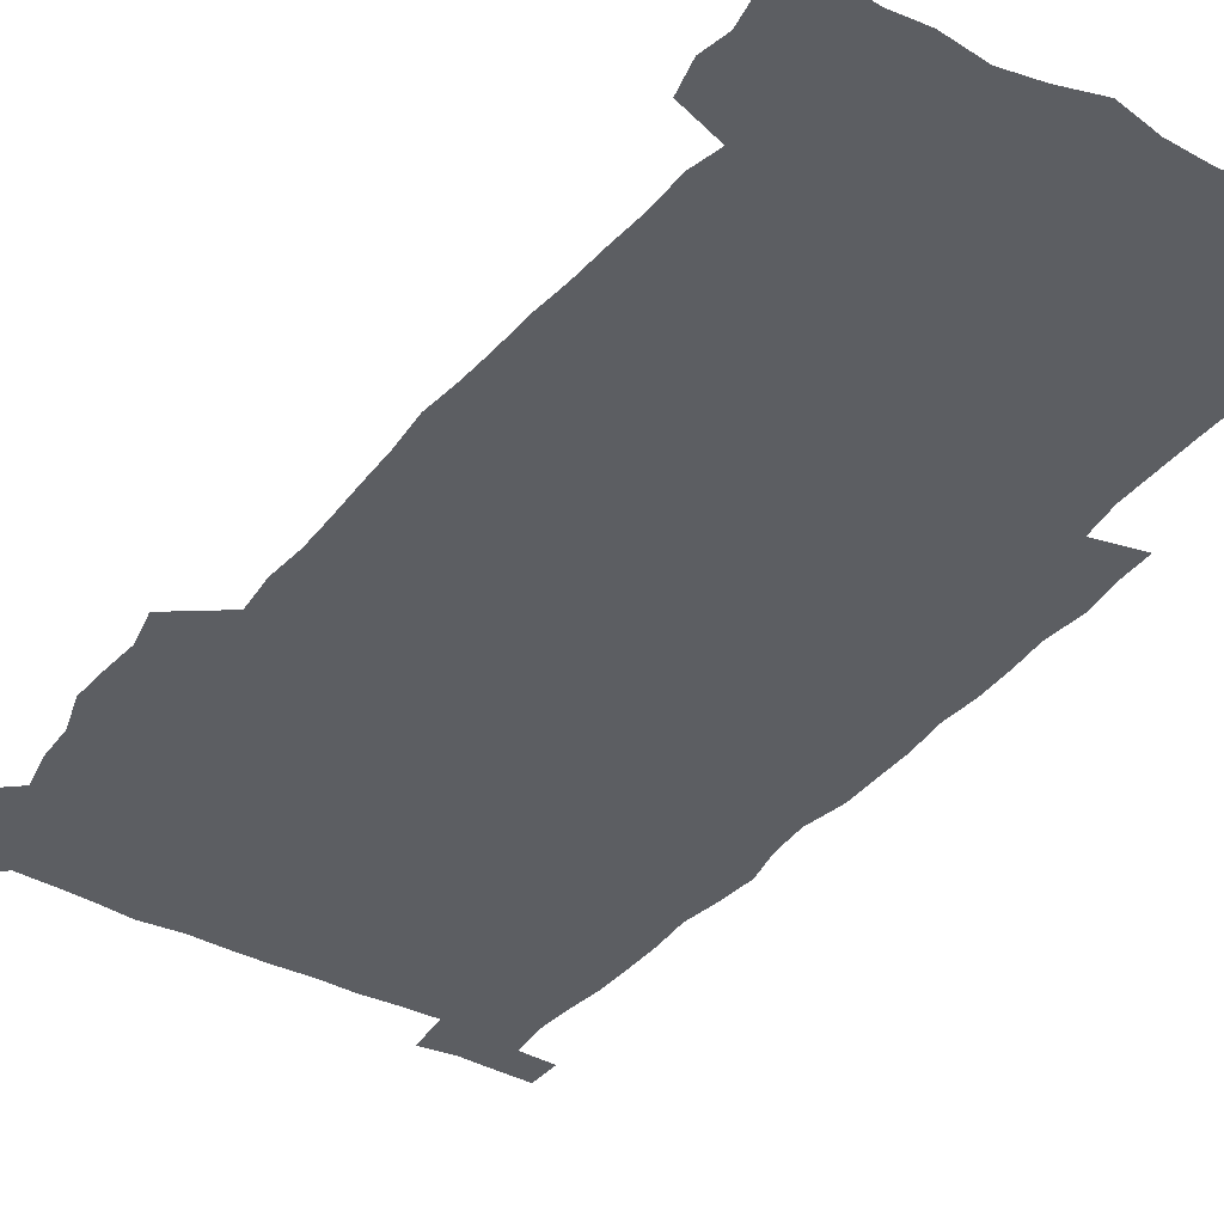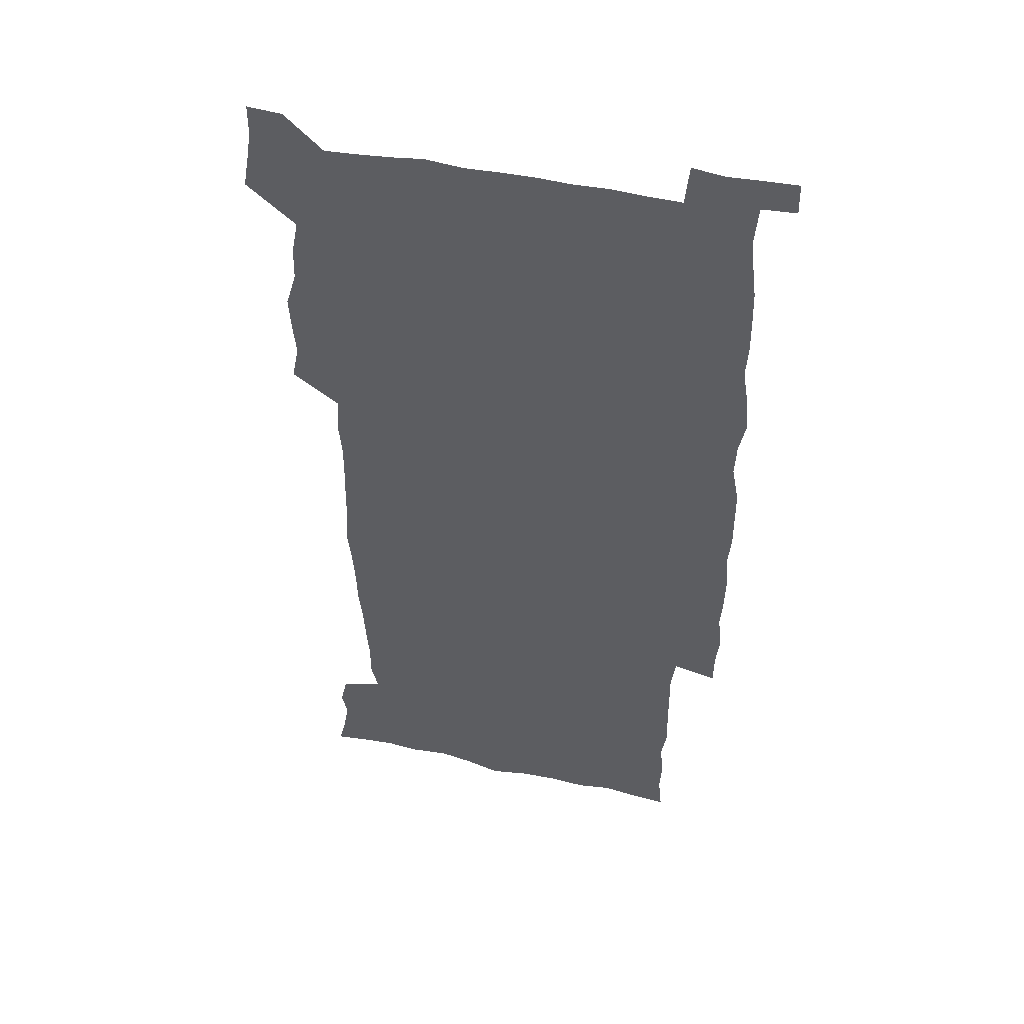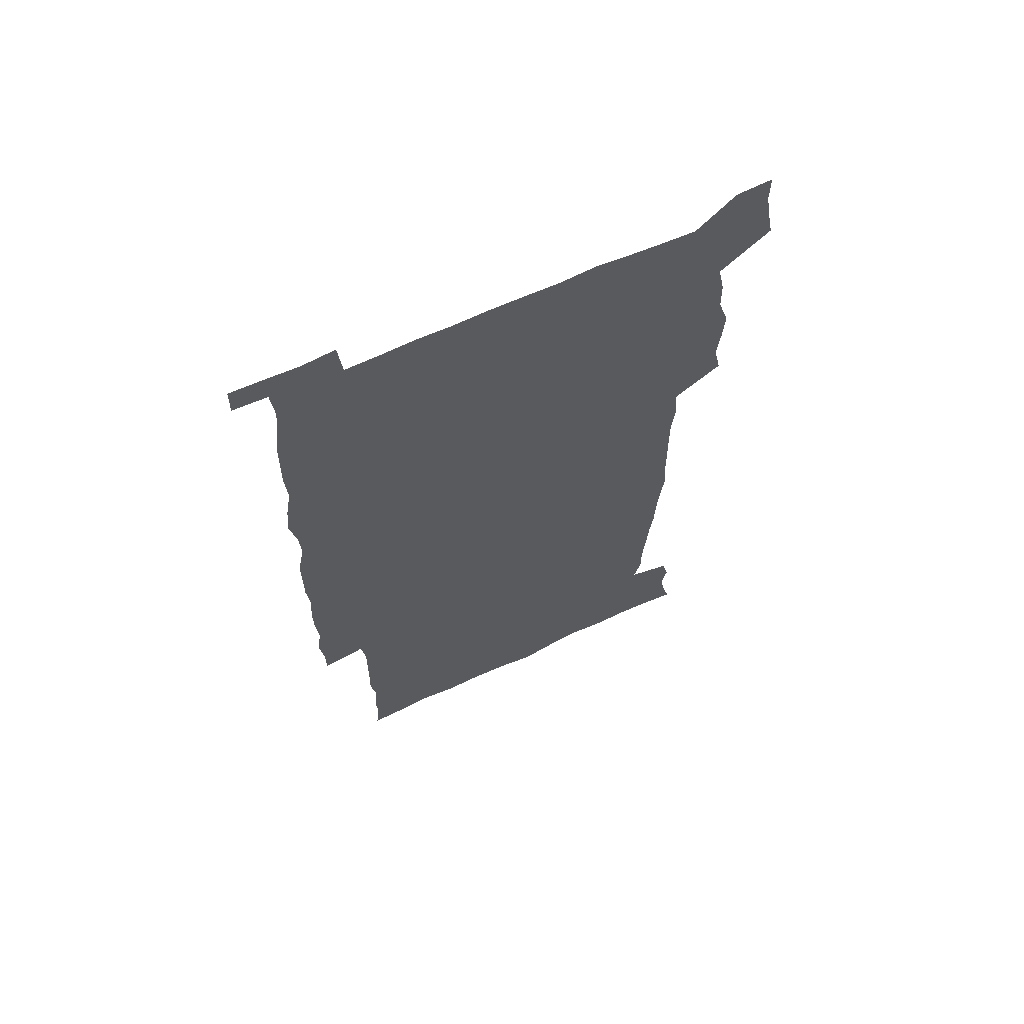
<metadata>
{"format":"obj","ext":"obj","renderer":"f3d","projection":"perspective","resolution":1024,"background":"white","views":[{"elev":-38.0,"azim":-33.6,"up":"+Z"},{"elev":48.3,"azim":13.4,"up":"+Y"},{"elev":66.6,"azim":155.5,"up":"+Y"}]}
</metadata>
<code>
v 444.2 558.9 0
v 446.7 572.6 0
v 448.9 586.2 0
v 449.1 600.1 0
v 460.2 162.2 0
v 463.7 175.9 0
v 466 189.2 0
v 463.6 200.3 0
v 466.7 213.7 0
v 456.5 449.4 0
v 459.7 464.8 0
v 458.3 479.7 0
v 457.5 494.6 0
v 462.2 510.4 0
v 462.6 525.6 0
v 465.6 540.9 0
v 464.5 556.1 0
v 465.2 570.3 0
v 465.3 584.5 0
v 464.3 599 0
v 475.1 164 0
v 479.8 178.8 0
v 483.7 193.1 0
v 481.2 204.2 0
v 485.2 219.6 0
v 482.3 231.6 0
v 482.3 247.2 0
v 481.1 262.3 0
v 480.2 278 0
v 478.5 293.1 0
v 478 308.7 0
v 477 323.9 0
v 475.3 338.8 0
v 476.4 354.9 0
v 476.7 370.7 0
v 477.1 386.8 0
v 477.2 402.8 0
v 475.8 418.5 0
v 477.1 434.6 0
v 475.9 449.9 0
v 478.2 465.3 0
v 476.1 480.3 0
v 479.3 495.5 0
v 480.3 510.3 0
v 479.4 525.1 0
v 482.6 539.7 0
v 481.3 554.8 0
v 480.7 569.4 0
v 480.9 583.3 0
v 490 165.1 0
v 494.3 180.2 0
v 495.4 193.2 0
v 497.2 207.6 0
v 499.8 223.7 0
v 497.4 236.3 0
v 499.6 253.1 0
v 498.6 267.7 0
v 498.8 283.4 0
v 498.4 298.4 0
v 496.8 313 0
v 495.9 328 0
v 495.7 343.4 0
v 495 358.4 0
v 496.1 374.4 0
v 496.2 389.7 0
v 495.4 404.8 0
v 495.5 420.1 0
v 495.3 435.4 0
v 494.5 450.5 0
v 495.8 465.8 0
v 496.6 480.7 0
v 496.3 495.5 0
v 497.7 510.1 0
v 497.6 524.7 0
v 498.2 539.2 0
v 498.9 553.1 0
v 496.7 568.7 0
v 495 584 0
v 503.6 163.7 0
v 508.1 179.9 0
v 509.2 193.9 0
v 515.6 214 0
v 515.8 227.9 0
v 515.4 242 0
v 514.6 256 0
v 514.5 271.1 0
v 515.2 286.9 0
v 513.3 300.7 0
v 512.5 315.4 0
v 512.7 330.9 0
v 510.9 345.2 0
v 511.5 360.5 0
v 513.4 377 0
v 512.8 391.4 0
v 512.3 406.1 0
v 511.6 420.9 0
v 512.4 436.2 0
v 512.8 451.3 0
v 512.7 466.1 0
v 513.3 480.8 0
v 513 495.4 0
v 512.9 510 0
v 513.2 524.5 0
v 513.2 538.8 0
v 513.4 553.1 0
v 512.2 568.1 0
v 509.4 585.1 0
v 521.1 165.5 0
v 523.6 181 0
v 527.3 199.2 0
v 529.6 215.9 0
v 529.3 229 0
v 531.2 245.5 0
v 529.4 258.3 0
v 529.5 273.3 0
v 529.3 288.1 0
v 528.6 302.7 0
v 527.3 316.8 0
v 528.5 333.4 0
v 528.5 348.1 0
v 527.2 362.3 0
v 527.5 377.3 0
v 528.1 392.4 0
v 527.8 406.8 0
v 527.9 421.6 0
v 526.7 436.4 0
v 527.9 451.7 0
v 528.3 466.4 0
v 528.3 480.9 0
v 528.6 495.4 0
v 528.3 509.9 0
v 528.2 524.3 0
v 529.1 538.3 0
v 528.1 553.2 0
v 526.7 568.8 0
v 523.9 586.8 0
v 535.6 162.7 0
v 539.9 183.6 0
v 541.5 199.7 0
v 542.6 215 0
v 544 231.6 0
v 544.2 246 0
v 543.6 259.4 0
v 543.9 274.2 0
v 543.9 289.5 0
v 543.2 304.1 0
v 542.7 318.8 0
v 542.6 333.8 0
v 542.7 349 0
v 542.5 363.5 0
v 542.3 378.1 0
v 542.2 392.5 0
v 541.5 406.6 0
v 543.2 422.7 0
v 542.4 437.1 0
v 542.9 452 0
v 542.9 466.5 0
v 542 481.1 0
v 543.2 495.7 0
v 543 510 0
v 543.8 524.1 0
v 543 539.3 0
v 542.6 553.6 0
v 541.7 568.9 0
v 540.1 585.3 0
v 550.7 158.1 0
v 554.2 181.4 0
v 555.5 198.2 0
v 556.6 215.5 0
v 557.5 231.8 0
v 557.5 246 0
v 558.1 260.9 0
v 557.6 273.9 0
v 557.9 291.4 0
v 557.3 305 0
v 557 319.4 0
v 556.9 334.3 0
v 556.8 349.1 0
v 556.7 363.9 0
v 556.6 378.6 0
v 556.8 393 0
v 557.1 408.1 0
v 557.3 422.8 0
v 557.2 437.4 0
v 557.5 452.2 0
v 557.8 466.7 0
v 557.3 481.2 0
v 557.9 495.7 0
v 557.6 510 0
v 557.7 524.2 0
v 557.6 538.9 0
v 557.2 553.8 0
v 556.7 568.7 0
v 555.2 585.8 0
v 567.8 161.4 0
v 569.5 182.7 0
v 570.4 200.2 0
v 570.9 217.4 0
v 571.1 231.4 0
v 571.3 247.5 0
v 571.3 260.9 0
v 571.1 274.2 0
v 571.4 291.6 0
v 571.5 305.7 0
v 571.2 320 0
v 571.2 335.2 0
v 571 349.7 0
v 570.8 364.5 0
v 570.5 378.1 0
v 571.5 394.2 0
v 571.5 408.5 0
v 571.6 422.8 0
v 571.6 437.4 0
v 571.7 451.9 0
v 572 467 0
v 572 481.3 0
v 572.1 495.7 0
v 572 510.1 0
v 571.8 524.7 0
v 572.2 538.7 0
v 571.7 554.5 0
v 571.5 569.2 0
v 570.5 586 0
v 584 162 0
v 584.3 182.6 0
v 585 197.9 0
v 584.9 215.5 0
v 585 231.6 0
v 585.3 245.8 0
v 585 260.7 0
v 585.1 274.3 0
v 586 289.2 0
v 585.5 305.8 0
v 585.4 320 0
v 585.2 335.2 0
v 585.2 350 0
v 584.9 365 0
v 585.3 379.9 0
v 585.4 394.2 0
v 585.5 409 0
v 585.9 422.9 0
v 586 437.5 0
v 586 451.9 0
v 586.1 466.7 0
v 586.4 481.2 0
v 586.4 495.8 0
v 586.3 510.2 0
v 586.4 524.6 0
v 586.4 539.4 0
v 586.7 553.8 0
v 586.5 569.1 0
v 586.1 585.3 0
v 600 160.9 0
v 599.3 179.7 0
v 599.7 197 0
v 598.8 216 0
v 599.2 230.2 0
v 599.3 244.9 0
v 599.3 259.8 0
v 599 275.8 0
v 600.1 288.7 0
v 599.4 305.6 0
v 599.4 320 0
v 599.6 334.2 0
v 599.2 350.5 0
v 599.1 365.2 0
v 599.3 379.6 0
v 599.5 394.1 0
v 600.1 408.4 0
v 600 423.1 0
v 600.1 437.4 0
v 600.3 451.8 0
v 600.7 466 0
v 600.8 481.2 0
v 600.8 495.8 0
v 600.7 510.2 0
v 600.9 524.9 0
v 600.9 539.3 0
v 601.3 554.2 0
v 601.3 569.1 0
v 601.3 585.9 0
v 615.1 163.4 0
v 613.2 183.5 0
v 614.6 196.1 0
v 613.4 213.5 0
v 613.4 228.7 0
v 614 243.1 0
v 614.1 258.2 0
v 613.7 274 0
v 614 288.7 0
v 613.1 305.6 0
v 613.8 319.5 0
v 613.5 334.7 0
v 613.9 349.2 0
v 613.6 364.3 0
v 613.8 378.8 0
v 614 393.4 0
v 614.3 408 0
v 614.7 422.5 0
v 614.6 437.1 0
v 615.2 451.7 0
v 614.7 467.7 0
v 615.7 481.7 0
v 615.2 496 0
v 615.4 510.5 0
v 615.5 525 0
v 614.8 538.9 0
v 616 554.7 0
v 615.9 568.7 0
v 616.3 585 0
v 630.8 161.1 0
v 628.4 179.9 0
v 629.2 194.1 0
v 628.2 211 0
v 627.9 226.6 0
v 628.7 241.2 0
v 628.8 256.7 0
v 628.4 272.7 0
v 628.6 288.1 0
v 627.3 304.1 0
v 628.7 318.1 0
v 628.6 333 0
v 628.4 348.2 0
v 628.7 362.8 0
v 628.3 377.9 0
v 629.1 392.3 0
v 629.8 406.9 0
v 630.4 421.6 0
v 630 436.8 0
v 629.9 451.8 0
v 628.8 466.9 0
v 630.8 481.5 0
v 630.6 496 0
v 631.8 511 0
v 631 525.6 0
v 630.3 540.1 0
v 630.8 554.9 0
v 630.6 569.3 0
v 631.2 584.6 0
v 632.9 602.6 0
v 645.6 159.8 0
v 643.8 176.7 0
v 644.7 190.8 0
v 643.2 208 0
v 645.4 221.6 0
v 645 237.3 0
v 644.8 253.3 0
v 644.6 269.5 0
v 646.6 284.4 0
v 644.8 300.8 0
v 644.9 315.8 0
v 643.7 331.4 0
v 645.1 345.7 0
v 644.4 361 0
v 645.8 375.5 0
v 646.2 390.3 0
v 647.2 405.1 0
v 646.3 420.6 0
v 646.7 435.7 0
v 646.2 451.1 0
v 646.3 466.4 0
v 645 481.4 0
v 645.9 495.8 0
v 647.6 511.2 0
v 646.4 526 0
v 645 540.4 0
v 646.6 555.5 0
v 645.1 569.8 0
v 645.7 584.7 0
v 647.2 600.7 0
v 665.7 280.1 0
v 665.8 295.3 0
v 667.5 309.8 0
v 665.7 326 0
v 666.7 340.9 0
v 667 356.2 0
v 665.6 372.1 0
v 667.1 387 0
v 666.9 402.3 0
v 666.9 417.6 0
v 663.7 434.7 0
v 664.4 449.8 0
v 667.5 464.9 0
v 665.9 480.5 0
v 663.4 496.1 0
v 664.3 511.5 0
v 664.1 526.6 0
v 663.7 541.7 0
v 661.8 556.6 0
v 660.5 571 0
v 661.9 587.1 0
v 662.1 601.4 0
v 676.9 587.9 0
v 676.6 601.8 0
f 16 17 1
f 1 17 2
f 17 18 2
f 2 18 3
f 18 19 3
f 3 19 4
f 19 20 4
f 5 21 6
f 21 22 6
f 6 22 7
f 22 23 7
f 7 23 8
f 23 24 8
f 8 24 9
f 24 25 9
f 39 40 10
f 10 40 11
f 40 41 11
f 11 41 12
f 41 42 12
f 12 42 13
f 42 43 13
f 13 43 14
f 43 44 14
f 14 44 15
f 44 45 15
f 15 45 16
f 45 46 16
f 16 46 17
f 46 47 17
f 17 47 18
f 47 48 18
f 18 48 19
f 48 49 19
f 19 49 20
f 21 50 22
f 50 51 22
f 22 51 23
f 51 52 23
f 23 52 24
f 52 53 24
f 24 53 25
f 53 54 25
f 25 54 26
f 54 55 26
f 26 55 27
f 55 56 27
f 27 56 28
f 56 57 28
f 28 57 29
f 57 58 29
f 29 58 30
f 58 59 30
f 30 59 31
f 59 60 31
f 31 60 32
f 60 61 32
f 32 61 33
f 61 62 33
f 33 62 34
f 62 63 34
f 34 63 35
f 63 64 35
f 35 64 36
f 64 65 36
f 36 65 37
f 65 66 37
f 37 66 38
f 66 67 38
f 38 67 39
f 67 68 39
f 39 68 40
f 68 69 40
f 40 69 41
f 69 70 41
f 41 70 42
f 70 71 42
f 42 71 43
f 71 72 43
f 43 72 44
f 72 73 44
f 44 73 45
f 73 74 45
f 45 74 46
f 74 75 46
f 46 75 47
f 75 76 47
f 47 76 48
f 76 77 48
f 48 77 49
f 77 78 49
f 50 79 51
f 79 80 51
f 51 80 52
f 80 81 52
f 52 81 53
f 81 82 53
f 53 82 54
f 82 83 54
f 54 83 55
f 83 84 55
f 55 84 56
f 84 85 56
f 56 85 57
f 85 86 57
f 57 86 58
f 86 87 58
f 58 87 59
f 87 88 59
f 59 88 60
f 88 89 60
f 60 89 61
f 89 90 61
f 61 90 62
f 90 91 62
f 62 91 63
f 91 92 63
f 63 92 64
f 92 93 64
f 64 93 65
f 93 94 65
f 65 94 66
f 94 95 66
f 66 95 67
f 95 96 67
f 67 96 68
f 96 97 68
f 68 97 69
f 97 98 69
f 69 98 70
f 98 99 70
f 70 99 71
f 99 100 71
f 71 100 72
f 100 101 72
f 72 101 73
f 101 102 73
f 73 102 74
f 102 103 74
f 74 103 75
f 103 104 75
f 75 104 76
f 104 105 76
f 76 105 77
f 105 106 77
f 77 106 78
f 106 107 78
f 79 108 80
f 108 109 80
f 80 109 81
f 109 110 81
f 81 110 82
f 110 111 82
f 82 111 83
f 111 112 83
f 83 112 84
f 112 113 84
f 84 113 85
f 113 114 85
f 85 114 86
f 114 115 86
f 86 115 87
f 115 116 87
f 87 116 88
f 116 117 88
f 88 117 89
f 117 118 89
f 89 118 90
f 118 119 90
f 90 119 91
f 119 120 91
f 91 120 92
f 120 121 92
f 92 121 93
f 121 122 93
f 93 122 94
f 122 123 94
f 94 123 95
f 123 124 95
f 95 124 96
f 124 125 96
f 96 125 97
f 125 126 97
f 97 126 98
f 126 127 98
f 98 127 99
f 127 128 99
f 99 128 100
f 128 129 100
f 100 129 101
f 129 130 101
f 101 130 102
f 130 131 102
f 102 131 103
f 131 132 103
f 103 132 104
f 132 133 104
f 104 133 105
f 133 134 105
f 105 134 106
f 134 135 106
f 106 135 107
f 135 136 107
f 108 137 109
f 137 138 109
f 109 138 110
f 138 139 110
f 110 139 111
f 139 140 111
f 111 140 112
f 140 141 112
f 112 141 113
f 141 142 113
f 113 142 114
f 142 143 114
f 114 143 115
f 143 144 115
f 115 144 116
f 144 145 116
f 116 145 117
f 145 146 117
f 117 146 118
f 146 147 118
f 118 147 119
f 147 148 119
f 119 148 120
f 148 149 120
f 120 149 121
f 149 150 121
f 121 150 122
f 150 151 122
f 122 151 123
f 151 152 123
f 123 152 124
f 152 153 124
f 124 153 125
f 153 154 125
f 125 154 126
f 154 155 126
f 126 155 127
f 155 156 127
f 127 156 128
f 156 157 128
f 128 157 129
f 157 158 129
f 129 158 130
f 158 159 130
f 130 159 131
f 159 160 131
f 131 160 132
f 160 161 132
f 132 161 133
f 161 162 133
f 133 162 134
f 162 163 134
f 134 163 135
f 163 164 135
f 135 164 136
f 164 165 136
f 137 166 138
f 166 167 138
f 138 167 139
f 167 168 139
f 139 168 140
f 168 169 140
f 140 169 141
f 169 170 141
f 141 170 142
f 170 171 142
f 142 171 143
f 171 172 143
f 143 172 144
f 172 173 144
f 144 173 145
f 173 174 145
f 145 174 146
f 174 175 146
f 146 175 147
f 175 176 147
f 147 176 148
f 176 177 148
f 148 177 149
f 177 178 149
f 149 178 150
f 178 179 150
f 150 179 151
f 179 180 151
f 151 180 152
f 180 181 152
f 152 181 153
f 181 182 153
f 153 182 154
f 182 183 154
f 154 183 155
f 183 184 155
f 155 184 156
f 184 185 156
f 156 185 157
f 185 186 157
f 157 186 158
f 186 187 158
f 158 187 159
f 187 188 159
f 159 188 160
f 188 189 160
f 160 189 161
f 189 190 161
f 161 190 162
f 190 191 162
f 162 191 163
f 191 192 163
f 163 192 164
f 192 193 164
f 164 193 165
f 193 194 165
f 166 195 167
f 195 196 167
f 167 196 168
f 196 197 168
f 168 197 169
f 197 198 169
f 169 198 170
f 198 199 170
f 170 199 171
f 199 200 171
f 171 200 172
f 200 201 172
f 172 201 173
f 201 202 173
f 173 202 174
f 202 203 174
f 174 203 175
f 203 204 175
f 175 204 176
f 204 205 176
f 176 205 177
f 205 206 177
f 177 206 178
f 206 207 178
f 178 207 179
f 207 208 179
f 179 208 180
f 208 209 180
f 180 209 181
f 209 210 181
f 181 210 182
f 210 211 182
f 182 211 183
f 211 212 183
f 183 212 184
f 212 213 184
f 184 213 185
f 213 214 185
f 185 214 186
f 214 215 186
f 186 215 187
f 215 216 187
f 187 216 188
f 216 217 188
f 188 217 189
f 217 218 189
f 189 218 190
f 218 219 190
f 190 219 191
f 219 220 191
f 191 220 192
f 220 221 192
f 192 221 193
f 221 222 193
f 193 222 194
f 222 223 194
f 195 224 196
f 224 225 196
f 196 225 197
f 225 226 197
f 197 226 198
f 226 227 198
f 198 227 199
f 227 228 199
f 199 228 200
f 228 229 200
f 200 229 201
f 229 230 201
f 201 230 202
f 230 231 202
f 202 231 203
f 231 232 203
f 203 232 204
f 232 233 204
f 204 233 205
f 233 234 205
f 205 234 206
f 234 235 206
f 206 235 207
f 235 236 207
f 207 236 208
f 236 237 208
f 208 237 209
f 237 238 209
f 209 238 210
f 238 239 210
f 210 239 211
f 239 240 211
f 211 240 212
f 240 241 212
f 212 241 213
f 241 242 213
f 213 242 214
f 242 243 214
f 214 243 215
f 243 244 215
f 215 244 216
f 244 245 216
f 216 245 217
f 245 246 217
f 217 246 218
f 246 247 218
f 218 247 219
f 247 248 219
f 219 248 220
f 248 249 220
f 220 249 221
f 249 250 221
f 221 250 222
f 250 251 222
f 222 251 223
f 251 252 223
f 224 253 225
f 253 254 225
f 225 254 226
f 254 255 226
f 226 255 227
f 255 256 227
f 227 256 228
f 256 257 228
f 228 257 229
f 257 258 229
f 229 258 230
f 258 259 230
f 230 259 231
f 259 260 231
f 231 260 232
f 260 261 232
f 232 261 233
f 261 262 233
f 233 262 234
f 262 263 234
f 234 263 235
f 263 264 235
f 235 264 236
f 264 265 236
f 236 265 237
f 265 266 237
f 237 266 238
f 266 267 238
f 238 267 239
f 267 268 239
f 239 268 240
f 268 269 240
f 240 269 241
f 269 270 241
f 241 270 242
f 270 271 242
f 242 271 243
f 271 272 243
f 243 272 244
f 272 273 244
f 244 273 245
f 273 274 245
f 245 274 246
f 274 275 246
f 246 275 247
f 275 276 247
f 247 276 248
f 276 277 248
f 248 277 249
f 277 278 249
f 249 278 250
f 278 279 250
f 250 279 251
f 279 280 251
f 251 280 252
f 280 281 252
f 253 282 254
f 282 283 254
f 254 283 255
f 283 284 255
f 255 284 256
f 284 285 256
f 256 285 257
f 285 286 257
f 257 286 258
f 286 287 258
f 258 287 259
f 287 288 259
f 259 288 260
f 288 289 260
f 260 289 261
f 289 290 261
f 261 290 262
f 290 291 262
f 262 291 263
f 291 292 263
f 263 292 264
f 292 293 264
f 264 293 265
f 293 294 265
f 265 294 266
f 294 295 266
f 266 295 267
f 295 296 267
f 267 296 268
f 296 297 268
f 268 297 269
f 297 298 269
f 269 298 270
f 298 299 270
f 270 299 271
f 299 300 271
f 271 300 272
f 300 301 272
f 272 301 273
f 301 302 273
f 273 302 274
f 302 303 274
f 274 303 275
f 303 304 275
f 275 304 276
f 304 305 276
f 276 305 277
f 305 306 277
f 277 306 278
f 306 307 278
f 278 307 279
f 307 308 279
f 279 308 280
f 308 309 280
f 280 309 281
f 309 310 281
f 282 311 283
f 311 312 283
f 283 312 284
f 312 313 284
f 284 313 285
f 313 314 285
f 285 314 286
f 314 315 286
f 286 315 287
f 315 316 287
f 287 316 288
f 316 317 288
f 288 317 289
f 317 318 289
f 289 318 290
f 318 319 290
f 290 319 291
f 319 320 291
f 291 320 292
f 320 321 292
f 292 321 293
f 321 322 293
f 293 322 294
f 322 323 294
f 294 323 295
f 323 324 295
f 295 324 296
f 324 325 296
f 296 325 297
f 325 326 297
f 297 326 298
f 326 327 298
f 298 327 299
f 327 328 299
f 299 328 300
f 328 329 300
f 300 329 301
f 329 330 301
f 301 330 302
f 330 331 302
f 302 331 303
f 331 332 303
f 303 332 304
f 332 333 304
f 304 333 305
f 333 334 305
f 305 334 306
f 334 335 306
f 306 335 307
f 335 336 307
f 307 336 308
f 336 337 308
f 308 337 309
f 337 338 309
f 309 338 310
f 338 339 310
f 311 341 312
f 341 342 312
f 312 342 313
f 342 343 313
f 313 343 314
f 343 344 314
f 314 344 315
f 344 345 315
f 315 345 316
f 345 346 316
f 316 346 317
f 346 347 317
f 317 347 318
f 347 348 318
f 318 348 319
f 348 349 319
f 319 349 320
f 349 350 320
f 320 350 321
f 350 351 321
f 321 351 322
f 351 352 322
f 322 352 323
f 352 353 323
f 323 353 324
f 353 354 324
f 324 354 325
f 354 355 325
f 325 355 326
f 355 356 326
f 326 356 327
f 356 357 327
f 327 357 328
f 357 358 328
f 328 358 329
f 358 359 329
f 329 359 330
f 359 360 330
f 330 360 331
f 360 361 331
f 331 361 332
f 361 362 332
f 332 362 333
f 362 363 333
f 333 363 334
f 363 364 334
f 334 364 335
f 364 365 335
f 335 365 336
f 365 366 336
f 336 366 337
f 366 367 337
f 337 367 338
f 367 368 338
f 338 368 339
f 368 369 339
f 339 369 340
f 369 370 340
f 349 371 350
f 371 372 350
f 350 372 351
f 372 373 351
f 351 373 352
f 373 374 352
f 352 374 353
f 374 375 353
f 353 375 354
f 375 376 354
f 354 376 355
f 376 377 355
f 355 377 356
f 377 378 356
f 356 378 357
f 378 379 357
f 357 379 358
f 379 380 358
f 358 380 359
f 380 381 359
f 359 381 360
f 381 382 360
f 360 382 361
f 382 383 361
f 361 383 362
f 383 384 362
f 362 384 363
f 384 385 363
f 363 385 364
f 385 386 364
f 364 386 365
f 386 387 365
f 365 387 366
f 387 388 366
f 366 388 367
f 388 389 367
f 367 389 368
f 389 390 368
f 368 390 369
f 390 391 369
f 369 391 370
f 391 392 370
f 391 393 392
f 393 394 392

</code>
